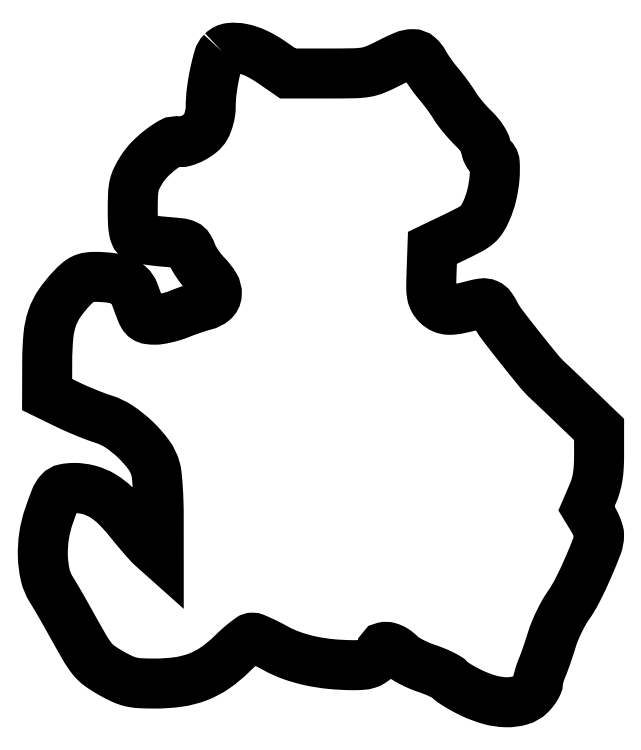
<metadata>
{"format":"dxf","ext":"dxf","renderer":"ezdxf+matplotlib","layout":"modelspace","background":"white","min_lineweight":24,"dpi":150}
</metadata>
<code>
0
SECTION
2
ENTITIES
0
POLYLINE
8
0
66
1
70
1
0
VERTEX
8
0
10
58.79
20
212.6
42
0.1285
0
VERTEX
8
0
10
57.54
20
210.5
42
0.01688
0
VERTEX
8
0
10
56.27
20
205.3
42
0.02062
0
VERTEX
8
0
10
55.31
20
199.6
42
0.03107
0
VERTEX
8
0
10
55
20
194.6
42
-0.03761
0
VERTEX
8
0
10
54.88
20
192.9
42
-0.02527
0
VERTEX
8
0
10
54.5
20
191.1
42
-0.02549
0
VERTEX
8
0
10
53.95
20
189.3
42
-0.04507
0
VERTEX
8
0
10
53.29
20
187.9
42
-0.09027
0
VERTEX
8
0
10
51.63
20
186
42
-0.04999
0
VERTEX
8
0
10
49.03
20
184.3
42
-0.05053
0
VERTEX
8
0
10
46.28
20
183.2
42
-0.1378
0
VERTEX
8
0
10
44.2
20
183.2
42
0.203
0
VERTEX
8
0
10
42.09
20
182.9
42
0.03212
0
VERTEX
8
0
10
38.56
20
180.6
42
0.03528
0
VERTEX
8
0
10
35.01
20
177.4
42
0.05207
0
VERTEX
8
0
10
32.42
20
174.1
42
0.02634
0
VERTEX
8
0
10
30.81
20
171.2
42
0.05958
0
VERTEX
8
0
10
29.97
20
168.9
42
0.04523
0
VERTEX
8
0
10
29.6
20
166
42
0.01009
0
VERTEX
8
0
10
29.5
20
161.1
42
0.008162
0
VERTEX
8
0
10
29.57
20
156.9
42
0.03222
0
VERTEX
8
0
10
29.82
20
154.3
42
0.0553
0
VERTEX
8
0
10
30.27
20
152.7
42
0.1734
0
VERTEX
8
0
10
31
20
151.9
42
0.07734
0
VERTEX
8
0
10
31.98
20
151.6
42
0.008926
0
VERTEX
8
0
10
34.28
20
151.2
42
0.01058
0
VERTEX
8
0
10
37.06
20
150.8
42
0.008447
0
VERTEX
8
0
10
40.07
20
150.5
42
-0.006813
0
VERTEX
8
0
10
44.95
20
150
42
-0.07795
0
VERTEX
8
0
10
46.81
20
149.5
42
-0.154
0
VERTEX
8
0
10
47.9
20
148.6
42
-0.04835
0
VERTEX
8
0
10
48.84
20
146.6
42
0.0437
0
VERTEX
8
0
10
49.54
20
145
42
0.01928
0
VERTEX
8
0
10
50.72
20
143.2
42
0.0189
0
VERTEX
8
0
10
52.13
20
141.3
42
0.02411
0
VERTEX
8
0
10
53.58
20
139.6
42
-0.05438
0
VERTEX
8
0
10
56.24
20
136.2
42
-0.1541
0
VERTEX
8
0
10
56.98
20
133.3
42
-0.2115
0
VERTEX
8
0
10
55.84
20
131.1
42
-0.1081
0
VERTEX
8
0
10
53
20
129.7
42
0.01372
0
VERTEX
8
0
10
51.33
20
129.2
42
0.006102
0
VERTEX
8
0
10
49.15
20
128.5
42
0.006035
0
VERTEX
8
0
10
46.86
20
127.7
42
0.008118
0
VERTEX
8
0
10
44.81
20
126.9
42
-0.02177
0
VERTEX
8
0
10
42.77
20
126.2
42
-0.01705
0
VERTEX
8
0
10
40.49
20
125.6
42
-0.01736
0
VERTEX
8
0
10
38.34
20
125.1
42
-0.0399
0
VERTEX
8
0
10
36.69
20
125
42
-0.03304
0
VERTEX
8
0
10
34.81
20
125.1
42
-0.1128
0
VERTEX
8
0
10
33.67
20
125.5
42
-0.1193
0
VERTEX
8
0
10
32.86
20
126.4
42
-0.03915
0
VERTEX
8
0
10
32.12
20
128
42
-1.4e-05
0
VERTEX
8
0
10
31.61
20
129.4
42
-8e-06
0
VERTEX
8
0
10
31
20
131
42
-8e-06
0
VERTEX
8
0
10
30.39
20
132.6
42
-1.4e-05
0
VERTEX
8
0
10
29.88
20
134
42
0.1232
0
VERTEX
8
0
10
28.38
20
136.2
42
0.08613
0
VERTEX
8
0
10
25.82
20
137.7
42
0.06361
0
VERTEX
8
0
10
22.15
20
138.7
42
0.03095
0
VERTEX
8
0
10
17.31
20
139
42
0.03494
0
VERTEX
8
0
10
14.95
20
138.8
42
0.07797
0
VERTEX
8
0
10
13.24
20
138.3
42
0.06821
0
VERTEX
8
0
10
11.63
20
137.2
42
0.02191
0
VERTEX
8
0
10
9.554
20
135.2
42
0.03996
0
VERTEX
8
0
10
5.515
20
130.3
42
0.06904
0
VERTEX
8
0
10
3.134
20
125.5
42
0.05883
0
VERTEX
8
0
10
1.92
20
119.8
42
0.0219
0
VERTEX
8
0
10
1.533
20
111.5
42
0
0
VERTEX
8
0
10
1.5
20
100.5
42
0
0
VERTEX
8
0
10
8
20
97.34
42
0.009751
0
VERTEX
8
0
10
10.89
20
96
42
0.006755
0
VERTEX
8
0
10
14.21
20
94.59
42
0.006814
0
VERTEX
8
0
10
17.43
20
93.33
42
0.01389
0
VERTEX
8
0
10
20
20
92.45
42
-0.07183
0
VERTEX
8
0
10
25.11
20
89.99
42
-0.04293
0
VERTEX
8
0
10
30.38
20
85.76
42
-0.04333
0
VERTEX
8
0
10
34.72
20
80.83
42
-0.09127
0
VERTEX
8
0
10
36.95
20
76.25
42
-0.04283
0
VERTEX
8
0
10
37.35
20
74.09
42
-0.008206
0
VERTEX
8
0
10
37.68
20
70.11
42
-0.00869
0
VERTEX
8
0
10
37.92
20
65.43
42
-0.007904
0
VERTEX
8
0
10
37.99
20
60.6
42
0
0
VERTEX
8
0
10
38
20
48.69
42
0
0
VERTEX
8
0
10
35.87
20
50.6
42
-0.02647
0
VERTEX
8
0
10
34.71
20
51.74
42
-0.005017
0
VERTEX
8
0
10
32.74
20
53.95
42
-0.005345
0
VERTEX
8
0
10
30.5
20
56.59
42
-0.004884
0
VERTEX
8
0
10
28.24
20
59.36
42
0.03101
0
VERTEX
8
0
10
23.78
20
64.26
42
0.05882
0
VERTEX
8
0
10
19.55
20
67.5
42
0.06924
0
VERTEX
8
0
10
15.19
20
69.33
42
0.06373
0
VERTEX
8
0
10
10.37
20
69.98
42
0.05083
0
VERTEX
8
0
10
7.296
20
69.68
42
0.1622
0
VERTEX
8
0
10
5.529
20
68.67
42
0.09047
0
VERTEX
8
0
10
4.155
20
66.42
42
0.009812
0
VERTEX
8
0
10
2.068
20
60.69
42
0.04556
0
VERTEX
8
0
10
0.4982
20
54.24
42
0.04481
0
VERTEX
8
0
10
0.1119
20
47.57
42
0.04803
0
VERTEX
8
0
10
0.8925
20
41.49
42
0.08509
0
VERTEX
8
0
10
2.825
20
36.83
42
-0.006217
0
VERTEX
8
0
10
3.843
20
35.17
42
-0.002438
0
VERTEX
8
0
10
5.207
20
32.86
42
-0.002413
0
VERTEX
8
0
10
6.659
20
30.35
42
-0.003006
0
VERTEX
8
0
10
7.982
20
28
42
0.003137
0
VERTEX
8
0
10
13.64
20
17.96
42
0.03588
0
VERTEX
8
0
10
16.17
20
14.19
42
0.0712
0
VERTEX
8
0
10
18.63
20
11.82
42
0.02896
0
VERTEX
8
0
10
22.56
20
9.327
42
0.0182
0
VERTEX
8
0
10
26.18
20
7.482
42
0.05124
0
VERTEX
8
0
10
28.87
20
6.555
42
0.04532
0
VERTEX
8
0
10
31.86
20
6.134
42
0.01189
0
VERTEX
8
0
10
36.71
20
6.012
42
0.0349
0
VERTEX
8
0
10
44.45
20
6.541
42
0.05703
0
VERTEX
8
0
10
50.81
20
8.179
42
0.05984
0
VERTEX
8
0
10
56.42
20
11.14
42
0.04312
0
VERTEX
8
0
10
61.88
20
15.66
42
-0.01122
0
VERTEX
8
0
10
64.05
20
17.7
42
-0.01557
0
VERTEX
8
0
10
66.1
20
19.43
42
-0.01202
0
VERTEX
8
0
10
67.85
20
20.75
42
-0.1568
0
VERTEX
8
0
10
68.62
20
21
42
-0.09884
0
VERTEX
8
0
10
69.43
20
20.84
42
-0.008269
0
VERTEX
8
0
10
71.4
20
19.98
42
-0.01076
0
VERTEX
8
0
10
73.73
20
18.86
42
-0.008101
0
VERTEX
8
0
10
76.25
20
17.53
42
0.04047
0
VERTEX
8
0
10
81.54
20
15.15
42
0.03197
0
VERTEX
8
0
10
87.58
20
13.44
42
0.02934
0
VERTEX
8
0
10
94.32
20
12.39
42
0.02297
0
VERTEX
8
0
10
101.7
20
12.02
42
0.01921
0
VERTEX
8
0
10
104.4
20
12.11
42
0.05446
0
VERTEX
8
0
10
106.3
20
12.45
42
0.07259
0
VERTEX
8
0
10
107.7
20
13.11
42
0.06014
0
VERTEX
8
0
10
109
20
14.19
42
0.01704
0
VERTEX
8
0
10
109.7
20
15.09
42
0.02124
0
VERTEX
8
0
10
110.4
20
15.97
42
0.02006
0
VERTEX
8
0
10
110.9
20
16.75
42
0.1299
0
VERTEX
8
0
10
111
20
17.19
42
-0.3568
0
VERTEX
8
0
10
111.6
20
17.94
42
-0.1181
0
VERTEX
8
0
10
113.2
20
17.89
42
-0.07226
0
VERTEX
8
0
10
115.2
20
17
42
-0.0645
0
VERTEX
8
0
10
117
20
15.53
42
0.06193
0
VERTEX
8
0
10
118.3
20
14.44
42
0.02049
0
VERTEX
8
0
10
120.4
20
13.18
42
0.02005
0
VERTEX
8
0
10
123
20
11.96
42
0.02147
0
VERTEX
8
0
10
125.6
20
10.98
42
-0.01517
0
VERTEX
8
0
10
128.1
20
10.06
42
-0.01749
0
VERTEX
8
0
10
130.4
20
9.031
42
-0.01677
0
VERTEX
8
0
10
132.3
20
8.032
42
-0.09039
0
VERTEX
8
0
10
133.2
20
7.285
42
0.07076
0
VERTEX
8
0
10
134
20
6.496
42
0.01294
0
VERTEX
8
0
10
135.9
20
5.319
42
0.01369
0
VERTEX
8
0
10
138.1
20
4.048
42
0.01206
0
VERTEX
8
0
10
140.5
20
2.842
42
0.04297
0
VERTEX
8
0
10
146.3
20
0.6837
42
0.0626
0
VERTEX
8
0
10
151.7
20
-0.1058
42
0.07612
0
VERTEX
8
0
10
156.2
20
0.4957
42
0.1261
0
VERTEX
8
0
10
159.5
20
2.455
42
0.02795
0
VERTEX
8
0
10
160.5
20
3.505
42
0.02987
0
VERTEX
8
0
10
161.3
20
4.632
42
0.03127
0
VERTEX
8
0
10
161.8
20
5.675
42
0.1077
0
VERTEX
8
0
10
162
20
6.421
42
-0.05534
0
VERTEX
8
0
10
162.1
20
7.215
42
-0.01469
0
VERTEX
8
0
10
162.4
20
8.453
42
-0.01472
0
VERTEX
8
0
10
162.9
20
9.848
42
-0.01466
0
VERTEX
8
0
10
163.4
20
11.22
42
0.01183
0
VERTEX
8
0
10
164
20
12.89
42
0.004215
0
VERTEX
8
0
10
164.9
20
15.3
42
0.00418
0
VERTEX
8
0
10
165.8
20
17.96
42
0.004922
0
VERTEX
8
0
10
166.6
20
20.5
42
-0.02404
0
VERTEX
8
0
10
167.5
20
23.16
42
-0.01466
0
VERTEX
8
0
10
168.9
20
26.21
42
-0.01468
0
VERTEX
8
0
10
170.5
20
29.15
42
-0.02511
0
VERTEX
8
0
10
171.9
20
31.5
42
0.03558
0
VERTEX
8
0
10
174.9
20
36.52
42
0.01412
0
VERTEX
8
0
10
178.4
20
43.78
42
0.0112
0
VERTEX
8
0
10
181.3
20
51
42
0.09041
0
VERTEX
8
0
10
182
20
54.5
42
0.06972
0
VERTEX
8
0
10
181.8
20
55.5
42
0.02297
0
VERTEX
8
0
10
181.4
20
56.91
42
0.02237
0
VERTEX
8
0
10
180.7
20
58.44
42
0.02357
0
VERTEX
8
0
10
179.9
20
59.88
42
0
0
VERTEX
8
0
10
177.9
20
63.27
42
0
0
VERTEX
8
0
10
179.9
20
68.07
42
0.03121
0
VERTEX
8
0
10
180.9
20
70.78
42
0.03072
0
VERTEX
8
0
10
181.5
20
73.61
42
0.02605
0
VERTEX
8
0
10
181.9
20
76.88
42
0.01361
0
VERTEX
8
0
10
182
20
80.98
42
0
0
VERTEX
8
0
10
182
20
89.1
42
0
0
VERTEX
8
0
10
174.8
20
96.06
42
0.000643
0
VERTEX
8
0
10
171.8
20
98.86
42
0.000748
0
VERTEX
8
0
10
169
20
101.5
42
0.000663
0
VERTEX
8
0
10
166.7
20
103.8
42
0.004506
0
VERTEX
8
0
10
165.5
20
104.9
42
-0.03569
0
VERTEX
8
0
10
162.4
20
108.1
42
-0.004634
0
VERTEX
8
0
10
156.3
20
115.7
42
-0.004174
0
VERTEX
8
0
10
150.3
20
123.4
42
-0.04405
0
VERTEX
8
0
10
148.1
20
126.8
42
0.0331
0
VERTEX
8
0
10
146.7
20
129.1
42
0.1394
0
VERTEX
8
0
10
145.5
20
130.1
42
0.1362
0
VERTEX
8
0
10
143.9
20
130.3
42
0.03106
0
VERTEX
8
0
10
141.1
20
129.8
42
-0.0116
0
VERTEX
8
0
10
136
20
128.5
42
-0.05647
0
VERTEX
8
0
10
133
20
128.2
42
-0.1011
0
VERTEX
8
0
10
130.9
20
128.7
42
-0.09252
0
VERTEX
8
0
10
129.1
20
129.9
42
-0.06861
0
VERTEX
8
0
10
127.9
20
131.4
42
-0.08386
0
VERTEX
8
0
10
127.3
20
133.1
42
-0.04539
0
VERTEX
8
0
10
127.1
20
135.6
42
-0.007641
0
VERTEX
8
0
10
127.2
20
140.3
42
0
0
VERTEX
8
0
10
127.5
20
148.5
42
0
0
VERTEX
8
0
10
135.3
20
152.2
42
0.01045
0
VERTEX
8
0
10
139.9
20
154.5
42
0.05403
0
VERTEX
8
0
10
142.2
20
156.1
42
0.07738
0
VERTEX
8
0
10
143.7
20
157.9
42
0.03513
0
VERTEX
8
0
10
145.2
20
160.6
42
0.04476
0
VERTEX
8
0
10
146.9
20
165.7
42
0.03822
0
VERTEX
8
0
10
147.8
20
171.4
42
0.03637
0
VERTEX
8
0
10
147.9
20
176.2
42
0.2553
0
VERTEX
8
0
10
146.7
20
178.2
42
-0.08913
0
VERTEX
8
0
10
146
20
178.7
42
-0.05634
0
VERTEX
8
0
10
145.5
20
179.5
42
-0.05436
0
VERTEX
8
0
10
145.1
20
180.4
42
-0.06575
0
VERTEX
8
0
10
145
20
181.3
42
0.1112
0
VERTEX
8
0
10
144.7
20
182.5
42
0.03426
0
VERTEX
8
0
10
143.9
20
184.1
42
0.03099
0
VERTEX
8
0
10
142.6
20
185.8
42
0.02379
0
VERTEX
8
0
10
140.9
20
187.5
42
-0.01529
0
VERTEX
8
0
10
139.2
20
189.3
42
-0.01139
0
VERTEX
8
0
10
137.4
20
191.4
42
-0.01154
0
VERTEX
8
0
10
135.9
20
193.4
42
-0.0255
0
VERTEX
8
0
10
134.8
20
195
42
0.01436
0
VERTEX
8
0
10
133.7
20
196.6
42
0.007562
0
VERTEX
8
0
10
132.4
20
198.5
42
0.007517
0
VERTEX
8
0
10
130.9
20
200.5
42
0.01148
0
VERTEX
8
0
10
129.6
20
202.1
42
-0.01348
0
VERTEX
8
0
10
128.3
20
203.7
42
-0.009666
0
VERTEX
8
0
10
126.9
20
205.5
42
-0.009771
0
VERTEX
8
0
10
125.7
20
207.4
42
-0.02065
0
VERTEX
8
0
10
124.8
20
208.8
42
0.08646
0
VERTEX
8
0
10
123
20
211.1
42
0.187
0
VERTEX
8
0
10
121
20
211.8
42
0.1011
0
VERTEX
8
0
10
118.2
20
211.2
42
0.01649
0
VERTEX
8
0
10
113
20
208.8
42
-0.02008
0
VERTEX
8
0
10
108.8
20
206.8
42
-0.0578
0
VERTEX
8
0
10
105.8
20
205.9
42
-0.03674
0
VERTEX
8
0
10
101.9
20
205.6
42
-0.004539
0
VERTEX
8
0
10
93.47
20
205.5
42
0
0
VERTEX
8
0
10
80.25
20
205.5
42
0
0
VERTEX
8
0
10
74.63
20
209.4
42
0.04041
0
VERTEX
8
0
10
69.84
20
212.1
42
0.05937
0
VERTEX
8
0
10
65.24
20
213.7
42
0.07523
0
VERTEX
8
0
10
61.38
20
213.9
42
0.174
0
SEQEND
0
ENDSEC
0
EOF

</code>
